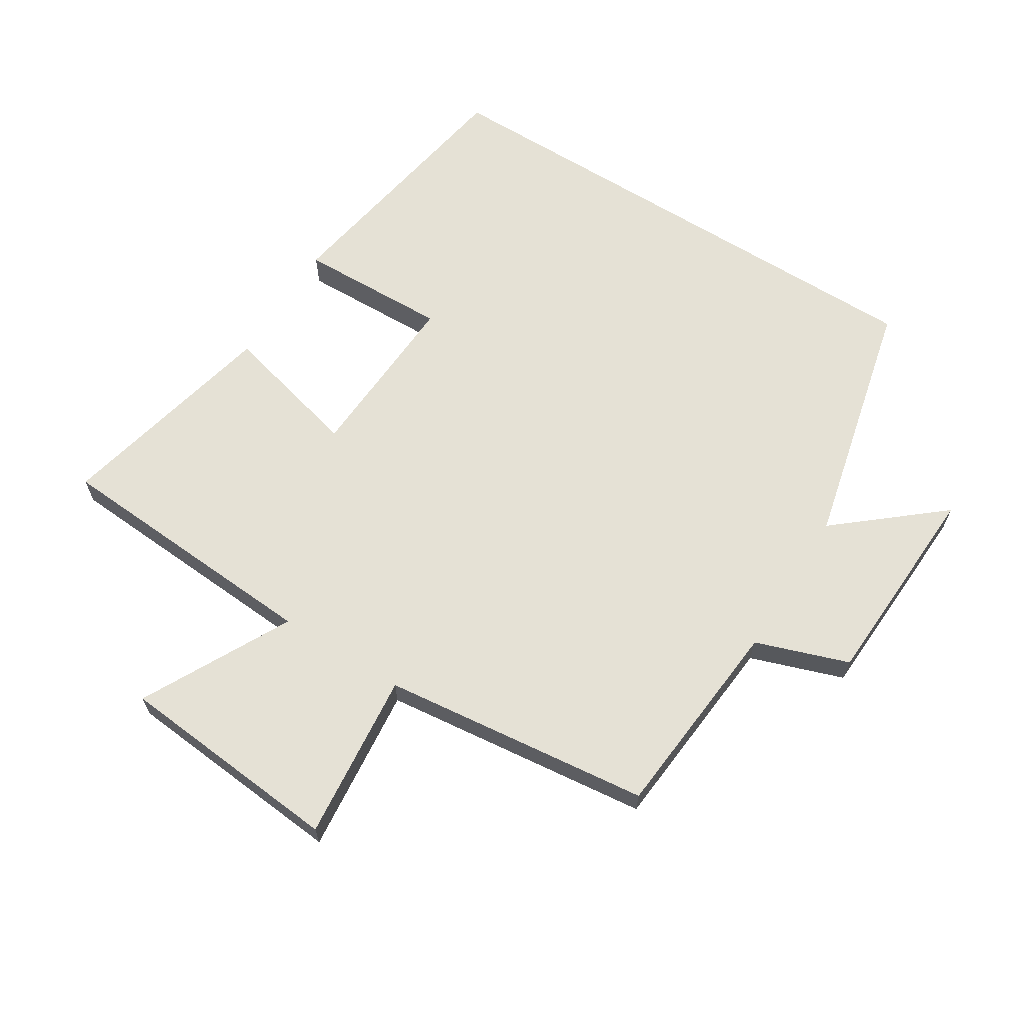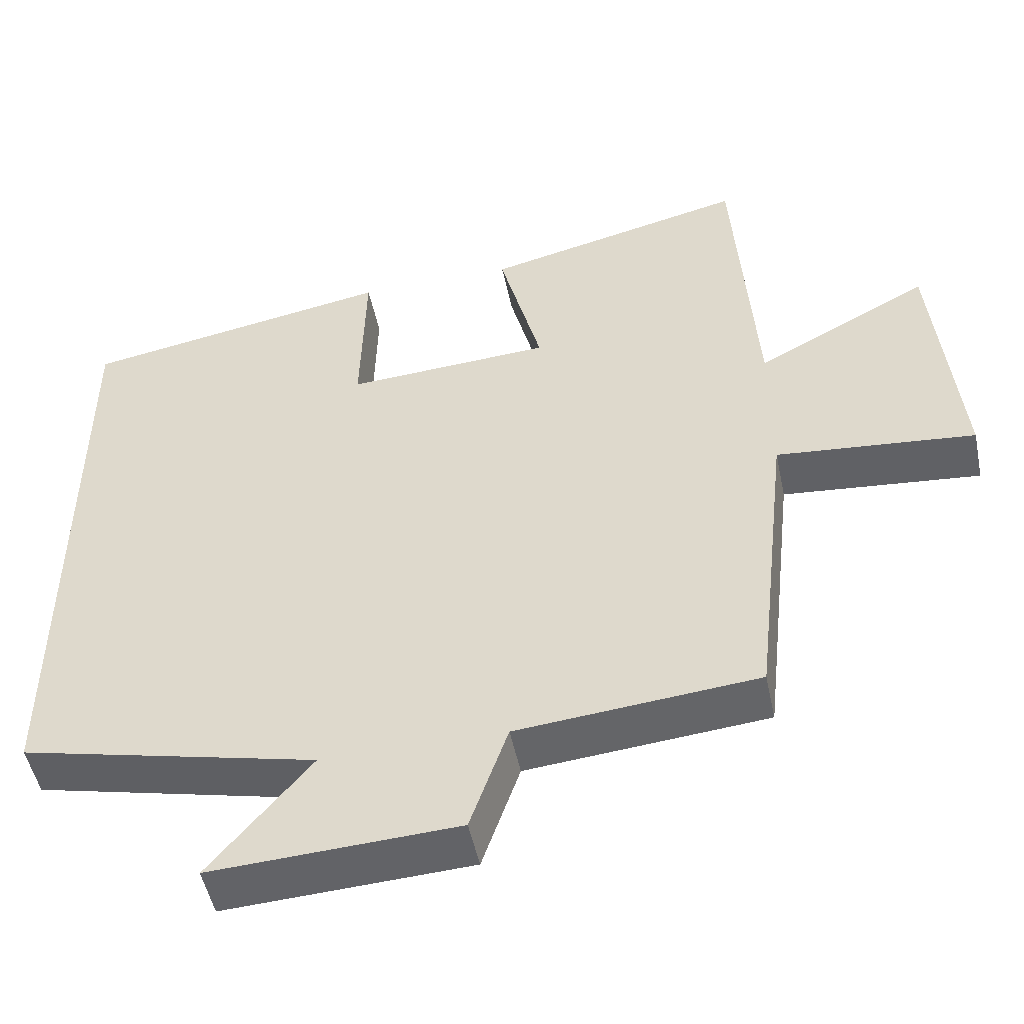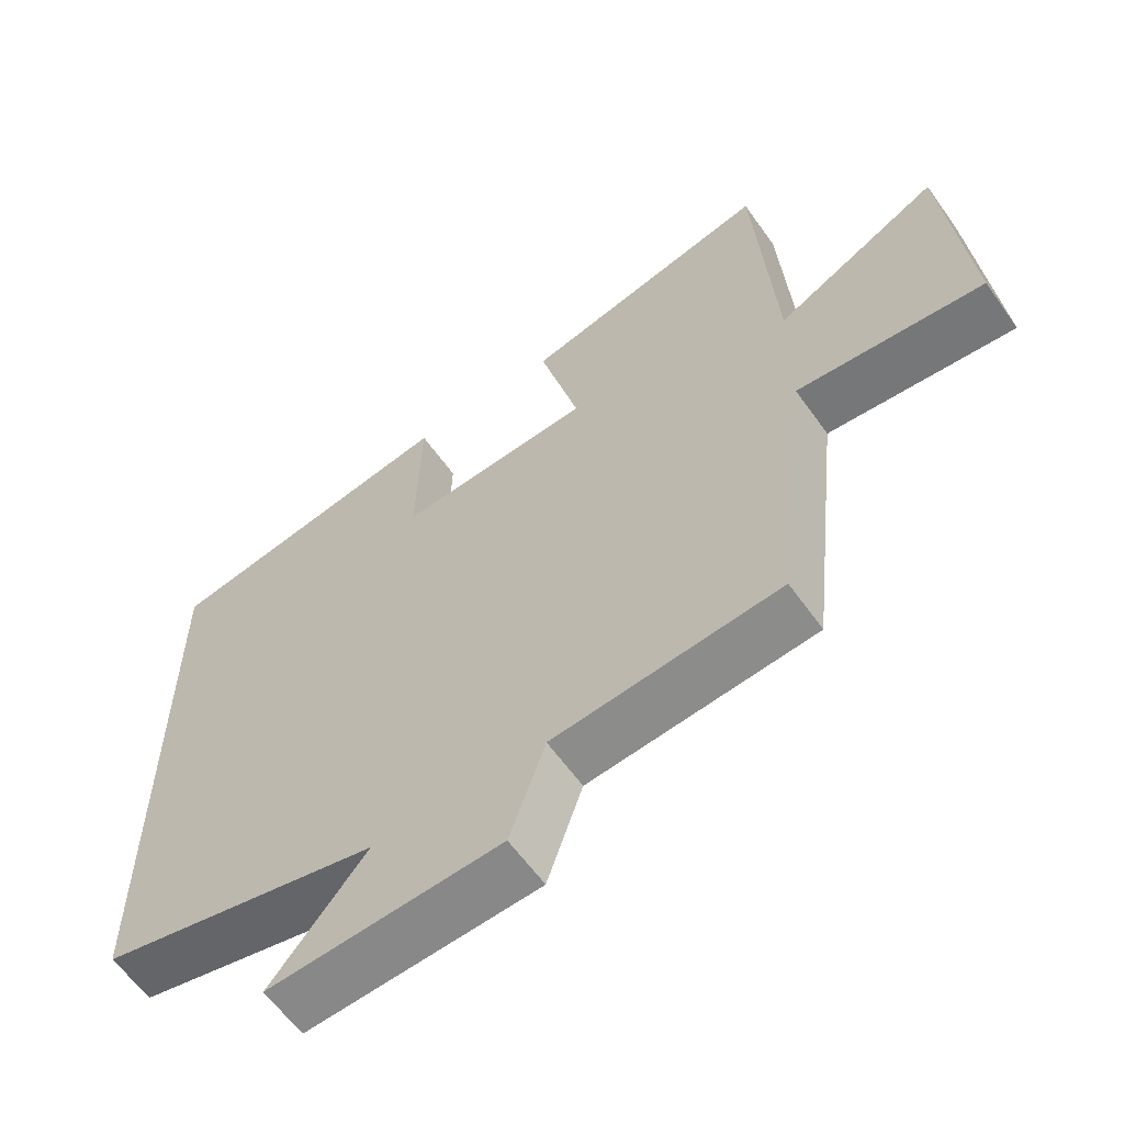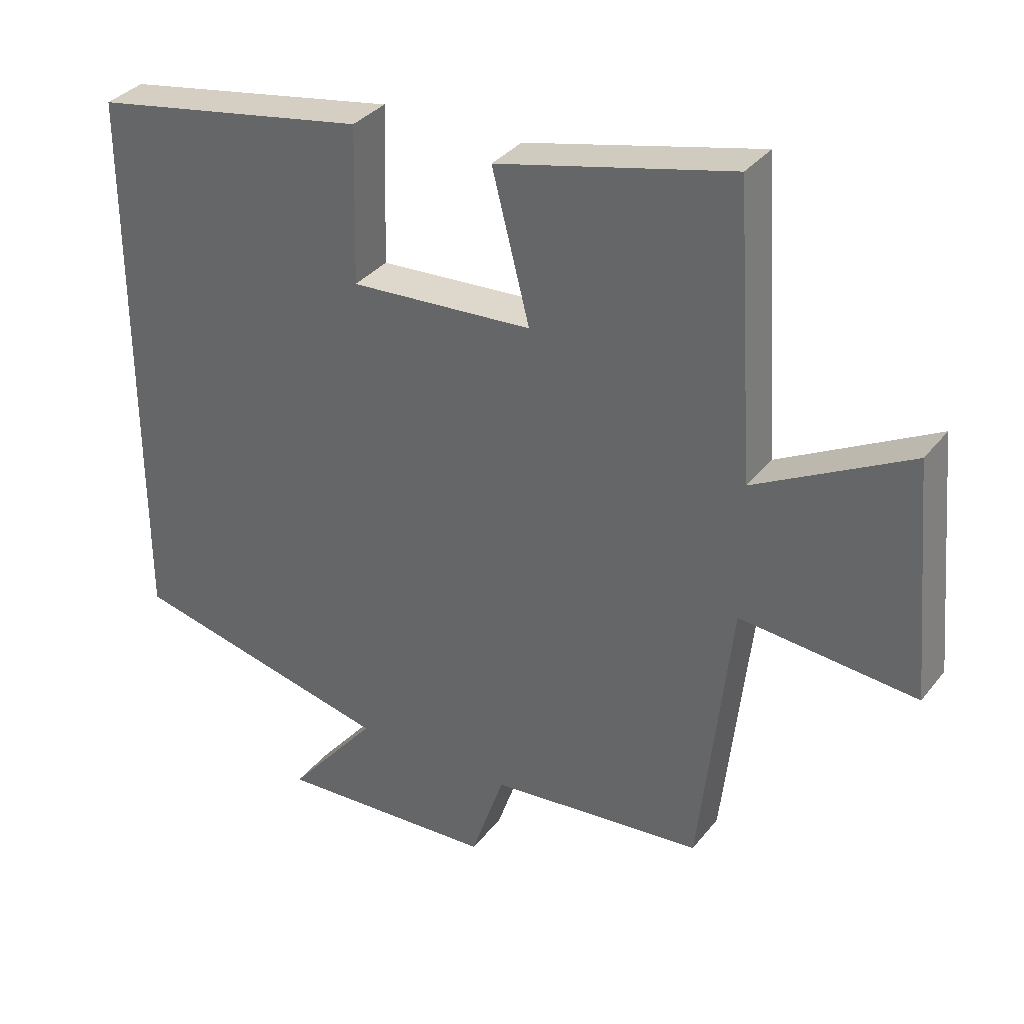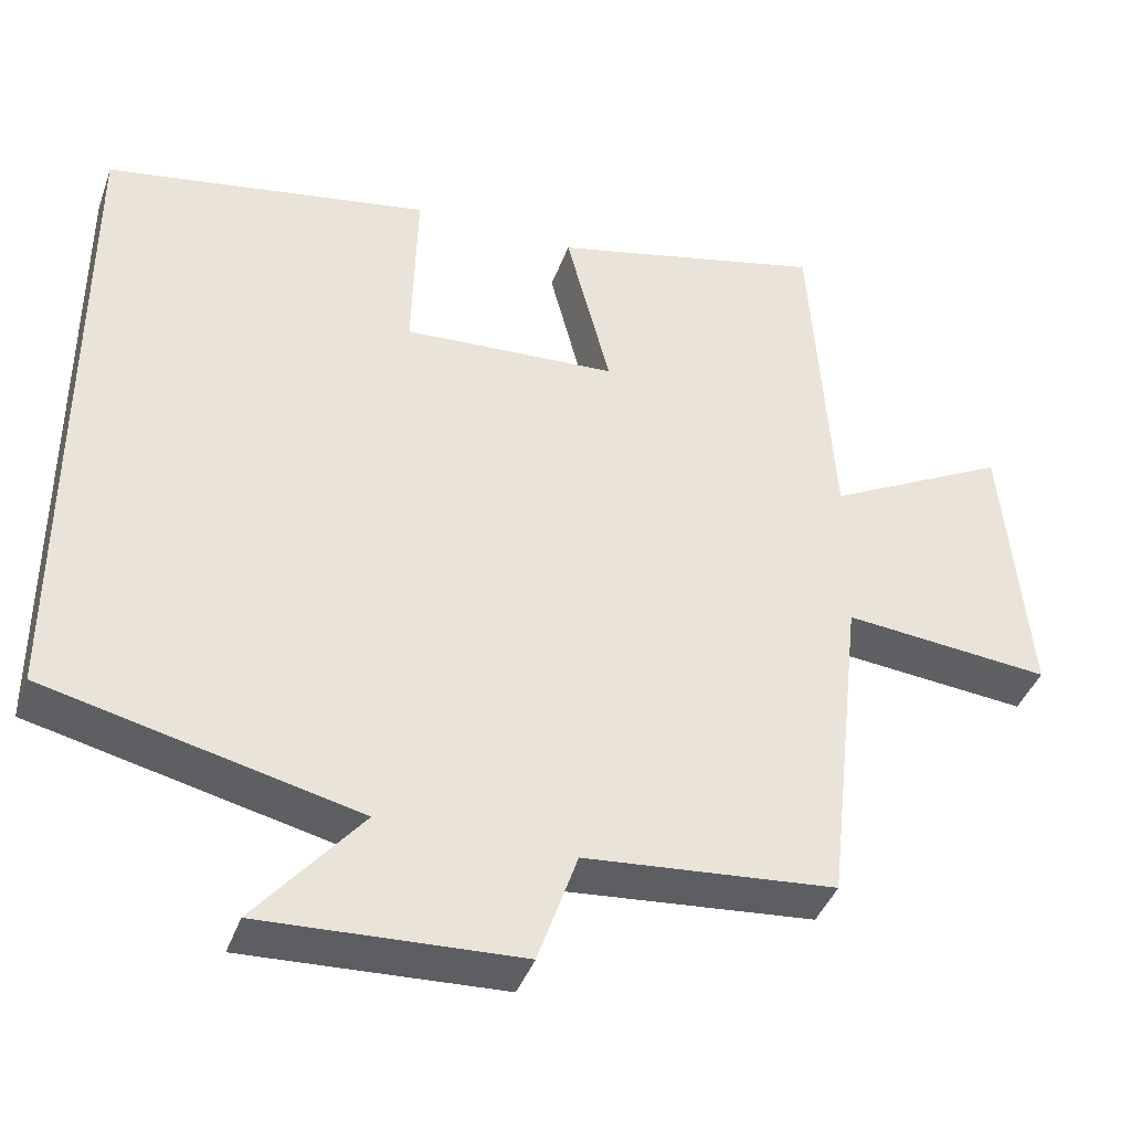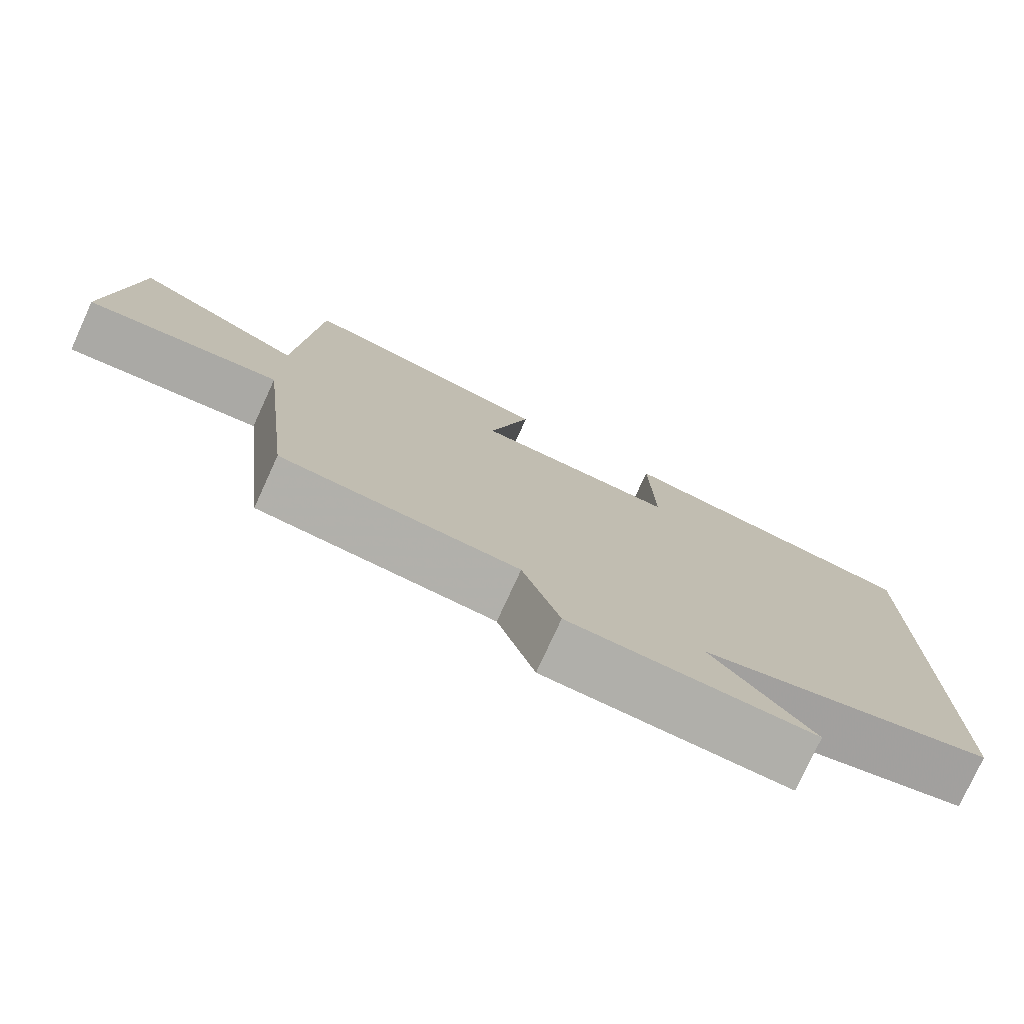
<metadata>
{"format":"obj","ext":"obj","renderer":"f3d","projection":"perspective","resolution":1024,"background":"white","views":[{"elev":65.0,"azim":121.9,"up":"+Y"},{"elev":-50.2,"azim":11.7,"up":"+Z"},{"elev":-60.8,"azim":35.3,"up":"+Z"},{"elev":34.2,"azim":32.4,"up":"+Z"},{"elev":-40.8,"azim":-18.9,"up":"+Z"},{"elev":-77.3,"azim":155.4,"up":"+Z"}]}
</metadata>
<code>
v 0.453 0.07 -0.471
v 0.135 0.07 -0.5
v 0.085 0.07 -0.645
v -0.241 0.07 -0.661
v -0.107 0.07 -0.5
v -0.5 0.07 -0.408
v -0.5 0.07 0.428
v -0.087 0.07 0.5
v -0.093 0.07 0.266
v 0.179 0.07 0.282
v 0.123 0.07 0.5
v 0.472 0.07 0.582
v 0.5 0.07 0.155
v 0.73 0.07 0.276
v 0.762 0.07 -0.076
v 0.5 0.07 -0.051
v 0.453 0 -0.471
v 0.135 0 -0.5
v 0.085 0 -0.645
v -0.241 0 -0.661
v -0.107 0 -0.5
v -0.5 0 -0.408
v -0.5 0 0.428
v -0.087 0 0.5
v -0.093 0 0.266
v 0.179 0 0.282
v 0.123 0 0.5
v 0.472 0 0.582
v 0.5 0 0.155
v 0.73 0 0.276
v 0.762 0 -0.076
v 0.5 0 -0.051
f 13 14 15 16
f 13 16 1 2
f 10 11 12 13
f 9 10 13 2
f 6 7 8 9
f 5 6 9 2
f 2 3 4 5
f 32 31 30 29
f 18 17 32 29
f 29 28 27 26
f 18 29 26 25
f 25 24 23 22
f 18 25 22 21
f 21 20 19 18
f 1 17 18 2
f 2 18 19 3
f 3 19 20 4
f 4 20 21 5
f 5 21 22 6
f 6 22 23 7
f 7 23 24 8
f 8 24 25 9
f 9 25 26 10
f 10 26 27 11
f 11 27 28 12
f 12 28 29 13
f 13 29 30 14
f 14 30 31 15
f 15 31 32 16
f 16 32 17 1

</code>
